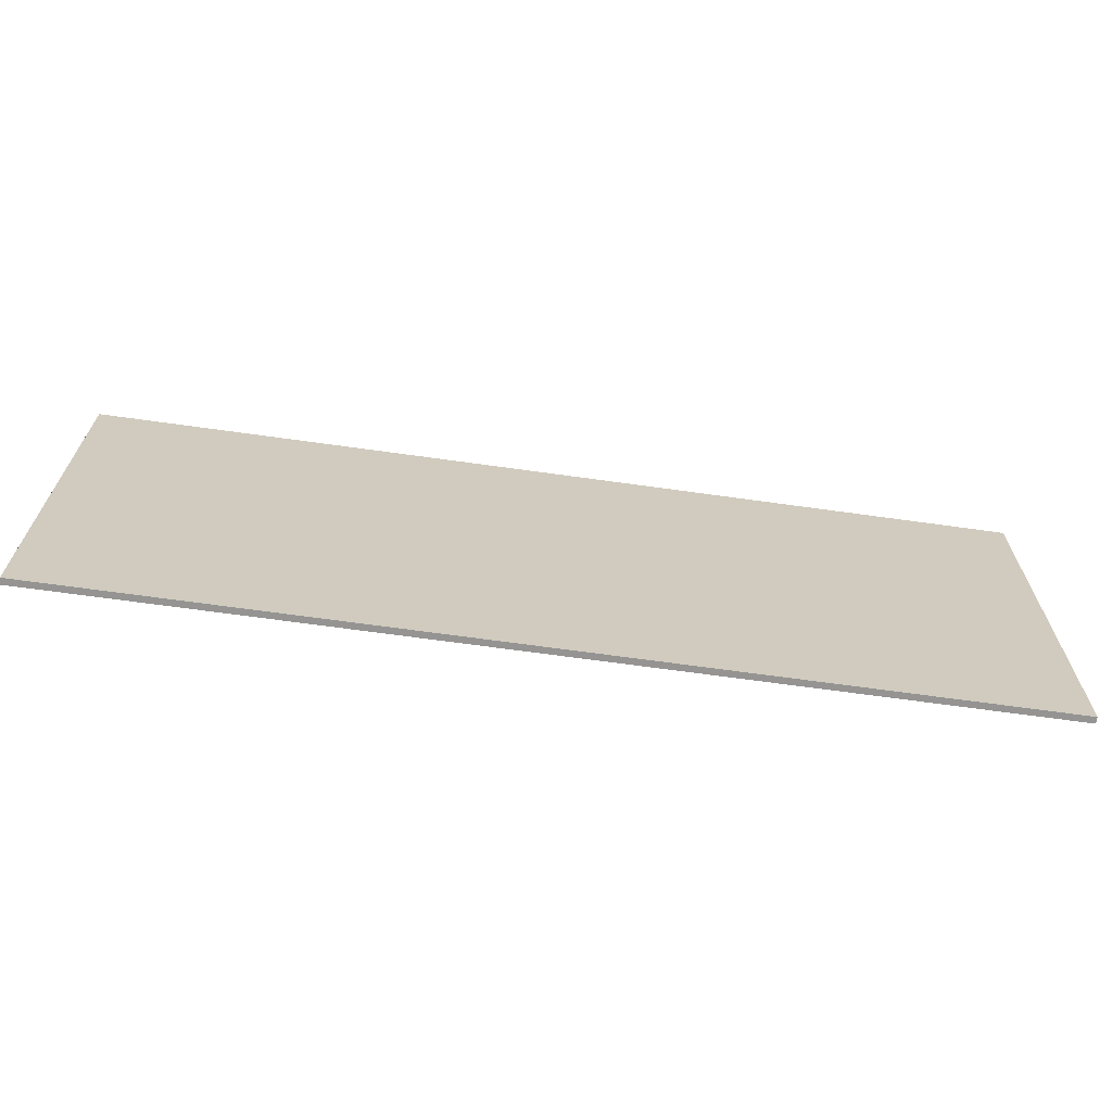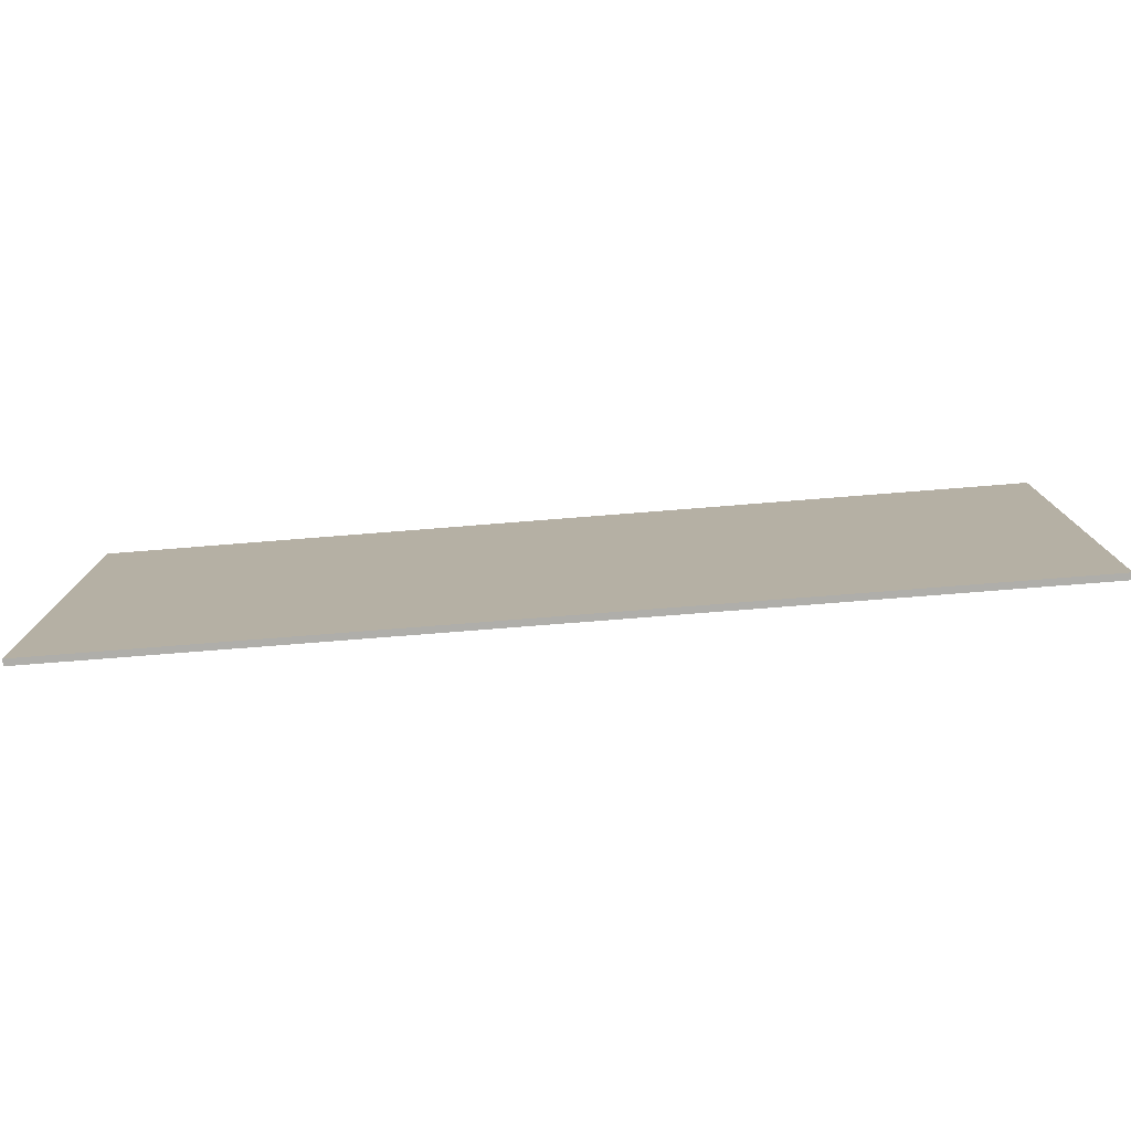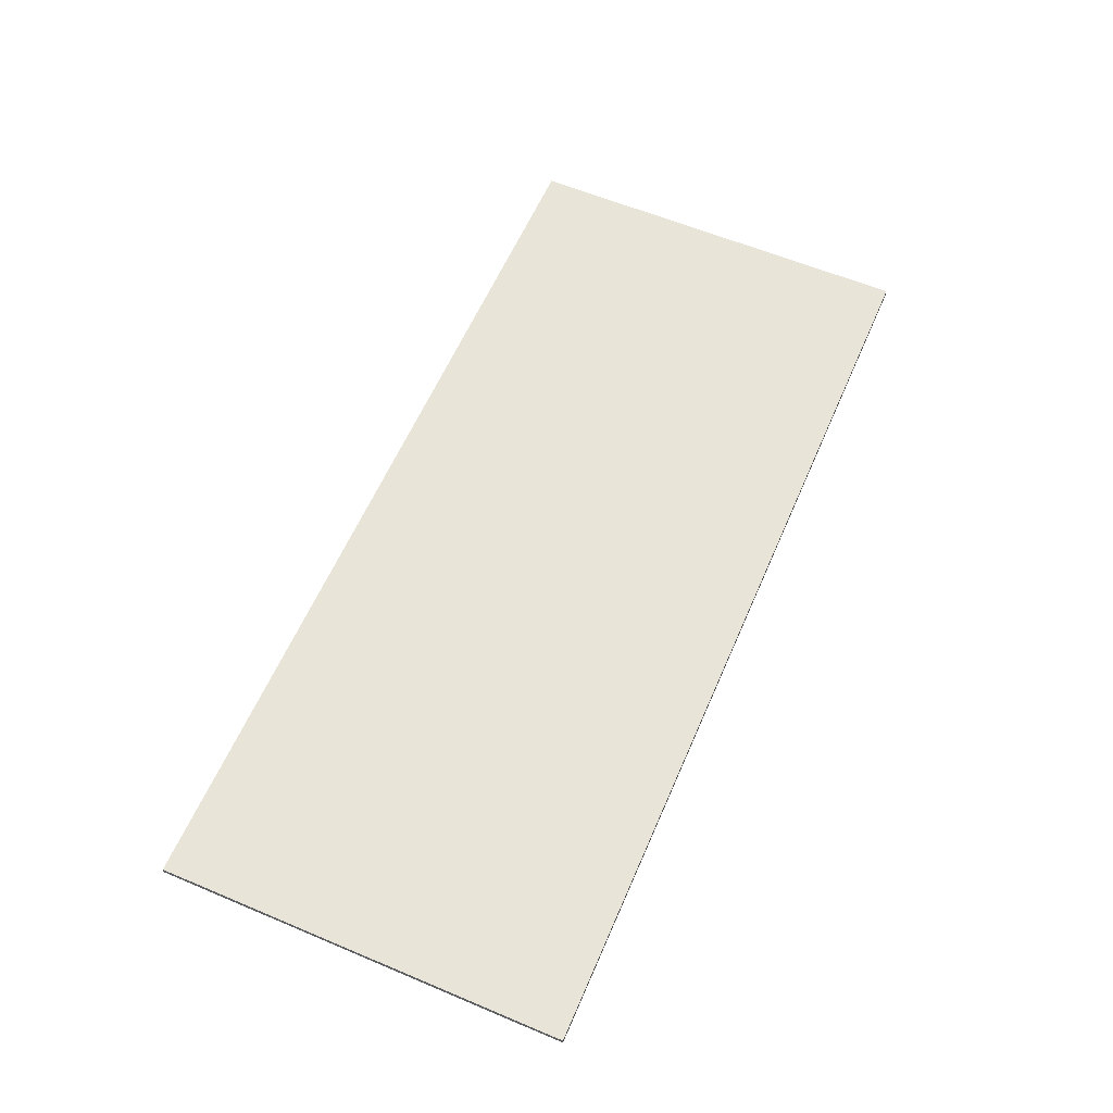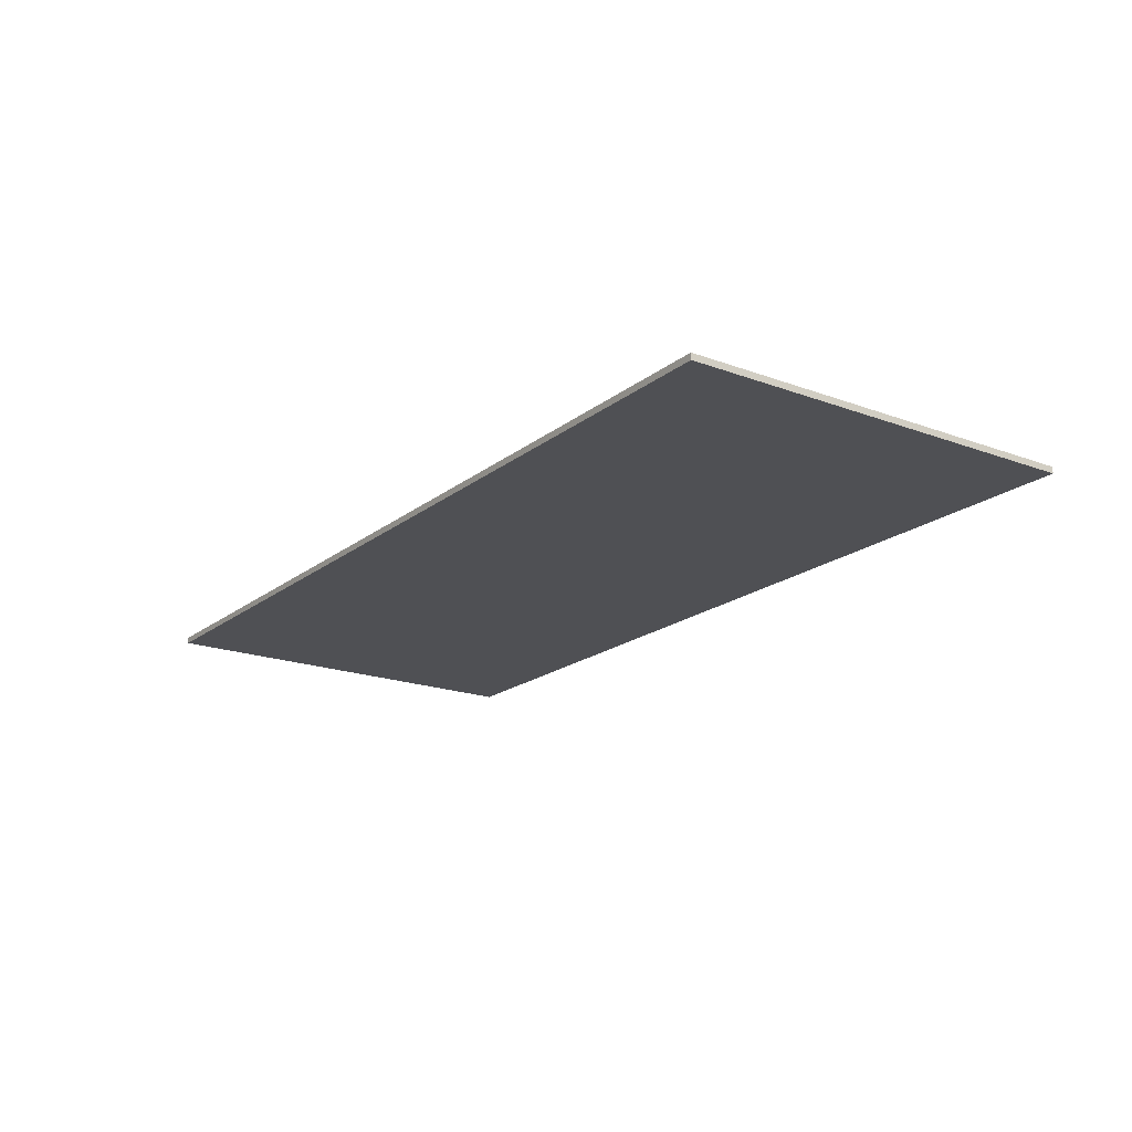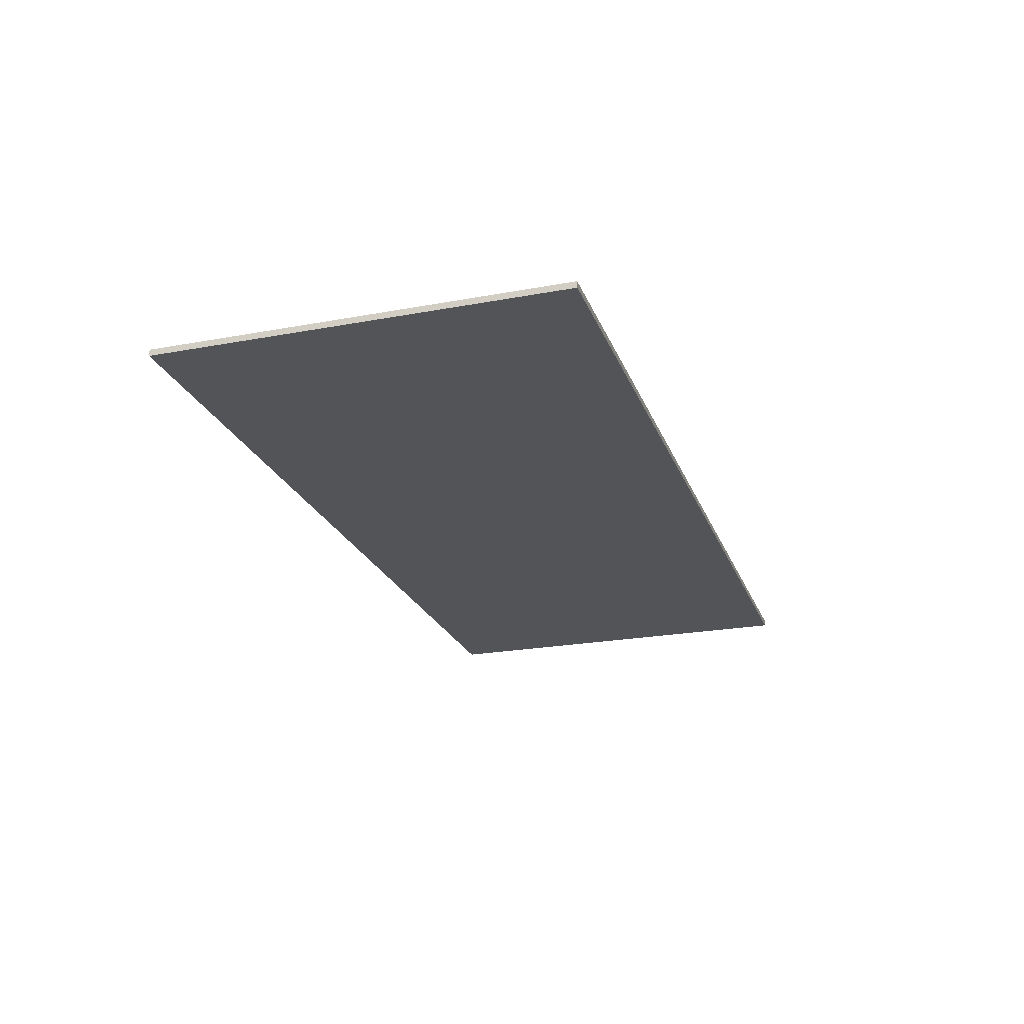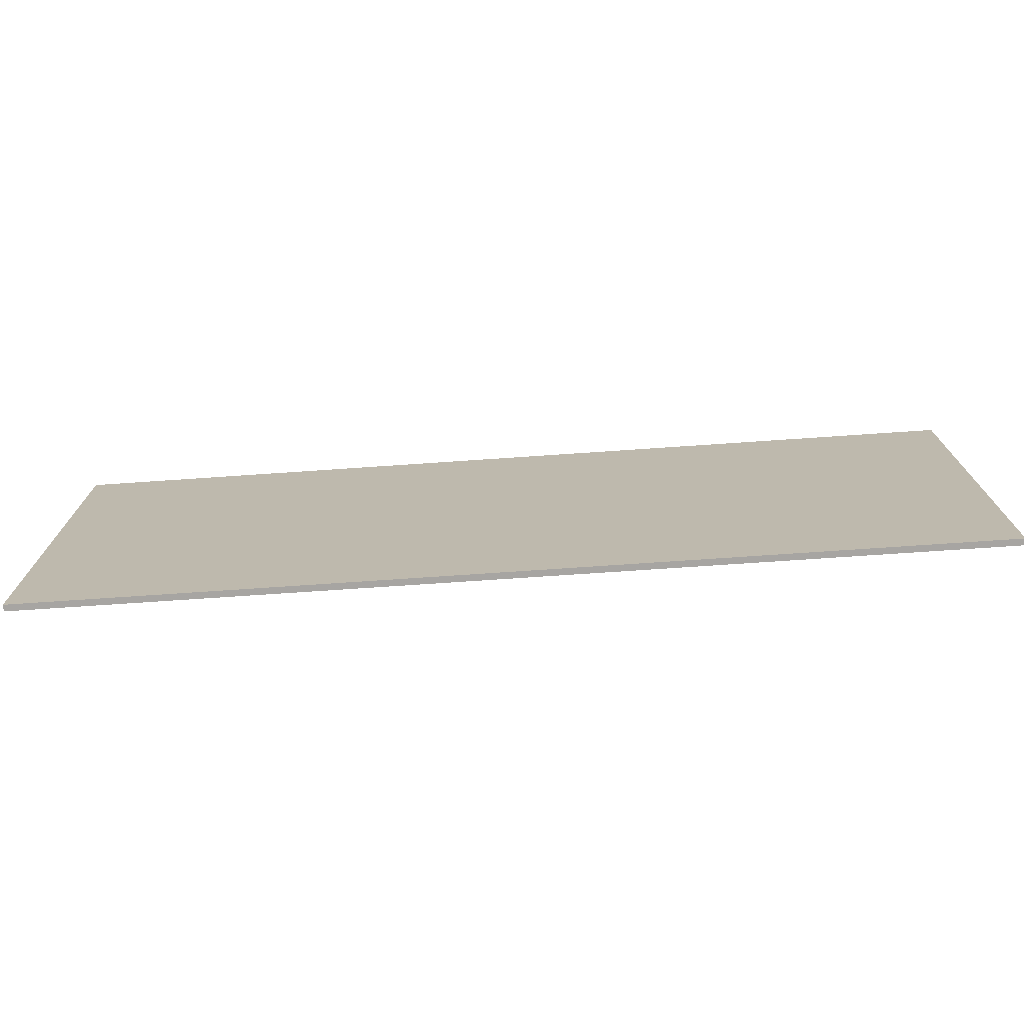
<metadata>
{"format":"obj","ext":"obj","renderer":"f3d","projection":"perspective","resolution":1024,"background":"white","views":[{"elev":-67.1,"azim":-8.0,"up":"+Z"},{"elev":-77.6,"azim":-175.5,"up":"+Z"},{"elev":59.9,"azim":113.3,"up":"+Y"},{"elev":-19.1,"azim":-125.0,"up":"+Y"},{"elev":-22.9,"azim":-72.4,"up":"+Y"},{"elev":-73.9,"azim":-176.1,"up":"+Z"}]}
</metadata>
<code>
v 0.9 0 0.4
v 0.9 0 -0.4
v -0.9 0 -0.4
v -0.9 0 0.4
v -0.9 -0.0125 0.4
v 0.9 -0.0125 0.4
v 0.9 0 0.4
v -0.9 0 0.4
v -0.9 -0.0125 -0.4
v -0.9 -0.0125 0.4
v -0.9 0 0.4
v -0.9 0 -0.4
v 0.9 -0.0125 -0.4
v -0.9 -0.0125 -0.4
v -0.9 0 -0.4
v 0.9 0 -0.4
v 0.9 -0.0125 0.4
v 0.9 -0.0125 -0.4
v 0.9 0 -0.4
v 0.9 0 0.4
v -0.9 -0.0125 -0.195
v -0.795 -0.0125 0.005
v -0.81 -0.0125 0.195
v -0.9 -0.0125 0.4
v -0.9 -0.0125 0.4
v -0.81 -0.0125 0.195
v -0.69 -0.0125 0.27
v -0.67 -0.0125 0.315
v -0.45 -0.0125 0.33
v -0.3 -0.0125 0.335
v -0.125 -0.0125 0.4
v -0.56 -0.0125 0.355
v -0.125 -0.0125 0.4
v -0.9 -0.0125 0.4
v -0.56 -0.0125 0.355
v -0.9 -0.0125 0.4
v -0.67 -0.0125 0.315
v -0.56 -0.0125 0.355
v -0.425 -0.0125 0.14
v -0.395 -0.0125 0.2
v -0.465 -0.0125 0.2
v -0.475 -0.0125 0.09
v -0.475 -0.0125 0.09
v -0.465 -0.0125 0.2
v -0.565 -0.0125 0.165
v -0.545 -0.0125 0.055
v -0.545 -0.0125 0.055
v -0.565 -0.0125 0.165
v -0.635 -0.0125 0.125
v -0.6 -0.0125 0.05
v -0.6 -0.0125 0.05
v -0.635 -0.0125 0.125
v -0.67 -0.0125 0.1
v -0.645 -0.0125 0.06
v -0.365 -0.0125 0.025
v -0.38 -0.0125 0
v -0.365 -0.0125 -0.025
v -0.315 -0.0125 0.02
v -0.315 -0.0125 0.02
v -0.365 -0.0125 -0.025
v -0.31 -0.0125 -0.02
v -0.285 -0.0125 0.02
v -0.285 -0.0125 0.02
v -0.31 -0.0125 -0.02
v -0.285 -0.0125 -0.005
v 0.525 -0.0125 -0.16
v 0.5 -0.0125 -0.185
v 0.51 -0.0125 -0.22
v 0.545 -0.0125 -0.23
v 0.525 -0.0125 -0.16
v 0.545 -0.0125 -0.23
v 0.61 -0.0125 -0.21
v 0.605 -0.0125 -0.14
v 0.605 -0.0125 -0.14
v 0.61 -0.0125 -0.21
v 0.65 -0.0125 -0.17
v 0.645 -0.0125 -0.145
v 0.01 -0.0125 -0.325
v -0.455 -0.0125 -0.36
v -0.585 -0.0125 -0.4
v 0.735 -0.0125 -0.4
v 0.01 -0.0125 -0.325
v 0.735 -0.0125 -0.4
v 0.65 -0.0125 -0.355
v 0.295 -0.0125 -0.28
v 0.295 -0.0125 -0.28
v 0.155 -0.0125 -0.28
v 0.01 -0.0125 -0.325
v -0.9 -0.0125 -0.195
v -0.9 -0.0125 -0.4
v -0.585 -0.0125 -0.4
v -0.795 -0.0125 0.005
v -0.795 -0.0125 0.005
v -0.585 -0.0125 -0.4
v -0.455 -0.0125 -0.36
v -0.645 -0.0125 0.06
v -0.795 -0.0125 0.005
v -0.645 -0.0125 0.06
v -0.67 -0.0125 0.1
v -0.81 -0.0125 0.195
v -0.81 -0.0125 0.195
v -0.67 -0.0125 0.1
v -0.635 -0.0125 0.125
v -0.69 -0.0125 0.27
v -0.69 -0.0125 0.27
v -0.635 -0.0125 0.125
v -0.565 -0.0125 0.165
v -0.45 -0.0125 0.33
v -0.45 -0.0125 0.33
v -0.565 -0.0125 0.165
v -0.465 -0.0125 0.2
v -0.3 -0.0125 0.335
v -0.3 -0.0125 0.335
v -0.465 -0.0125 0.2
v -0.395 -0.0125 0.2
v -0.56 -0.0125 0.355
v -0.67 -0.0125 0.315
v -0.69 -0.0125 0.27
v -0.45 -0.0125 0.33
v -0.6 -0.0125 0.05
v -0.645 -0.0125 0.06
v -0.455 -0.0125 -0.36
v -0.38 -0.0125 0
v -0.545 -0.0125 0.055
v -0.6 -0.0125 0.05
v -0.38 -0.0125 0
v -0.475 -0.0125 0.09
v -0.545 -0.0125 0.055
v -0.38 -0.0125 0
v -0.365 -0.0125 0.025
v -0.425 -0.0125 0.14
v -0.475 -0.0125 0.09
v -0.365 -0.0125 0.025
v -0.315 -0.0125 0.02
v -0.395 -0.0125 0.2
v -0.425 -0.0125 0.14
v -0.315 -0.0125 0.02
v -0.285 -0.0125 0.02
v -0.3 -0.0125 0.335
v -0.395 -0.0125 0.2
v -0.285 -0.0125 0.02
v -0.125 -0.0125 0.4
v -0.38 -0.0125 0
v -0.455 -0.0125 -0.36
v -0.365 -0.0125 -0.025
v -0.31 -0.0125 -0.02
v -0.365 -0.0125 -0.025
v -0.455 -0.0125 -0.36
v 0.01 -0.0125 -0.325
v -0.285 -0.0125 -0.005
v -0.31 -0.0125 -0.02
v 0.01 -0.0125 -0.325
v 0.155 -0.0125 -0.28
v -0.285 -0.0125 0.02
v -0.285 -0.0125 -0.005
v 0.155 -0.0125 -0.28
v -0.125 -0.0125 0.4
v -0.125 -0.0125 0.4
v 0.155 -0.0125 -0.28
v 0.295 -0.0125 -0.28
v 0.5 -0.0125 -0.185
v 0.5 -0.0125 -0.185
v 0.295 -0.0125 -0.28
v 0.51 -0.0125 -0.22
v 0.51 -0.0125 -0.22
v 0.295 -0.0125 -0.28
v 0.65 -0.0125 -0.355
v 0.545 -0.0125 -0.23
v 0.61 -0.0125 -0.21
v 0.545 -0.0125 -0.23
v 0.65 -0.0125 -0.355
v 0.735 -0.0125 -0.4
v 0.65 -0.0125 -0.17
v 0.61 -0.0125 -0.21
v 0.735 -0.0125 -0.4
v 0.9 -0.0125 -0.4
v 0.645 -0.0125 -0.145
v 0.65 -0.0125 -0.17
v 0.9 -0.0125 -0.4
v 0.9 -0.0125 0.4
v 0.605 -0.0125 -0.14
v 0.645 -0.0125 -0.145
v 0.9 -0.0125 0.4
v -0.125 -0.0125 0.4
v -0.125 -0.0125 0.4
v 0.525 -0.0125 -0.16
v 0.605 -0.0125 -0.14
v -0.125 -0.0125 0.4
v 0.5 -0.0125 -0.185
v 0.525 -0.0125 -0.16
g mesh4408628
f 1 2 3
f 3 4 1
f 5 6 7
f 7 8 5
f 9 10 11
f 11 12 9
f 13 14 15
f 15 16 13
f 17 18 19
f 19 20 17
f 21 22 23
f 23 24 21
f 25 26 27
f 27 28 25
f 29 30 31
f 31 32 29
f 33 34 35
f 36 37 38
f 39 40 41
f 41 42 39
f 43 44 45
f 45 46 43
f 47 48 49
f 49 50 47
f 51 52 53
f 53 54 51
f 55 56 57
f 57 58 55
f 59 60 61
f 61 62 59
f 63 64 65
f 66 67 68
f 68 69 66
f 70 71 72
f 72 73 70
f 74 75 76
f 76 77 74
f 78 79 80
f 80 81 78
f 82 83 84
f 84 85 82
f 86 87 88
f 89 90 91
f 91 92 89
f 93 94 95
f 95 96 93
f 97 98 99
f 99 100 97
f 101 102 103
f 103 104 101
f 105 106 107
f 107 108 105
f 109 110 111
f 111 112 109
f 113 114 115
f 116 117 118
f 118 119 116
f 120 121 122
f 122 123 120
f 124 125 126
f 127 128 129
f 129 130 127
f 131 132 133
f 133 134 131
f 135 136 137
f 137 138 135
f 139 140 141
f 141 142 139
f 143 144 145
f 146 147 148
f 148 149 146
f 150 151 152
f 152 153 150
f 154 155 156
f 156 157 154
f 158 159 160
f 160 161 158
f 162 163 164
f 165 166 167
f 167 168 165
f 169 170 171
f 171 172 169
f 173 174 175
f 175 176 173
f 177 178 179
f 179 180 177
f 181 182 183
f 183 184 181
f 185 186 187
f 188 189 190

</code>
